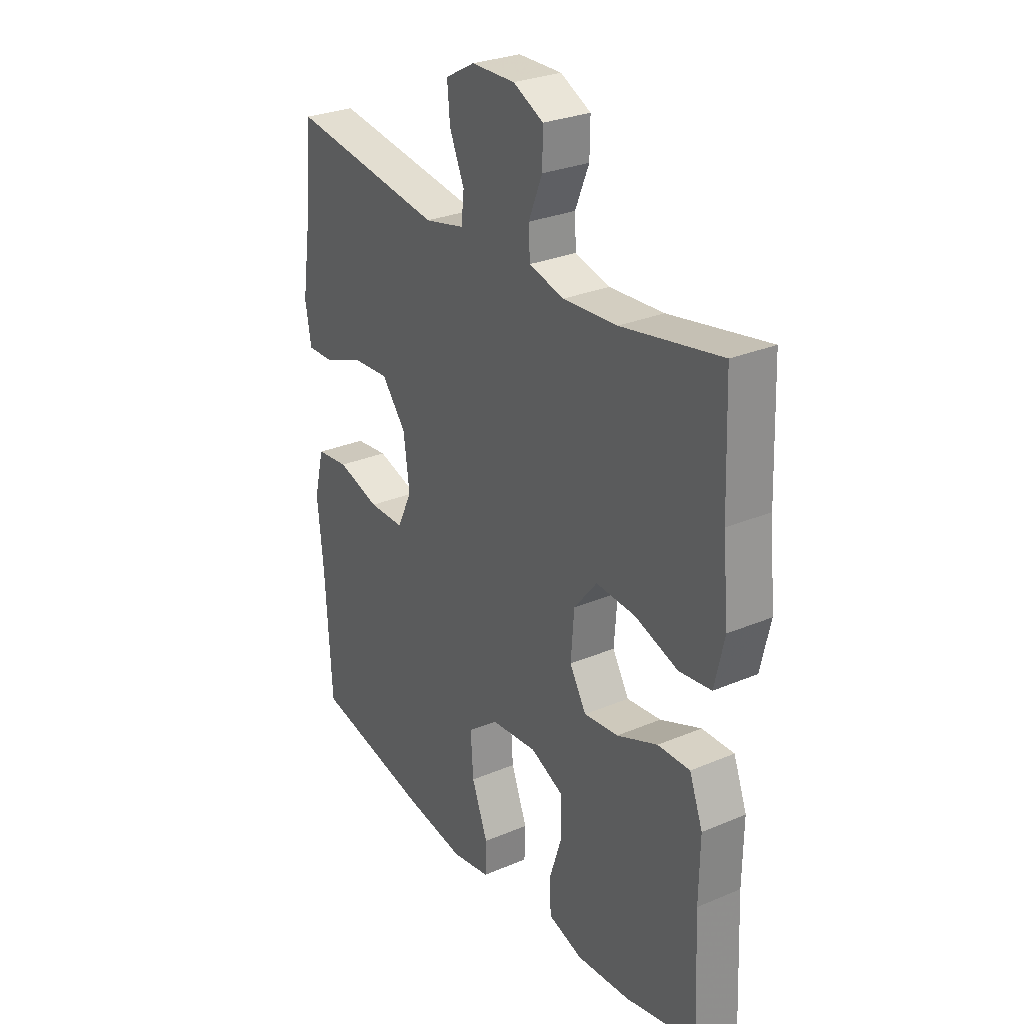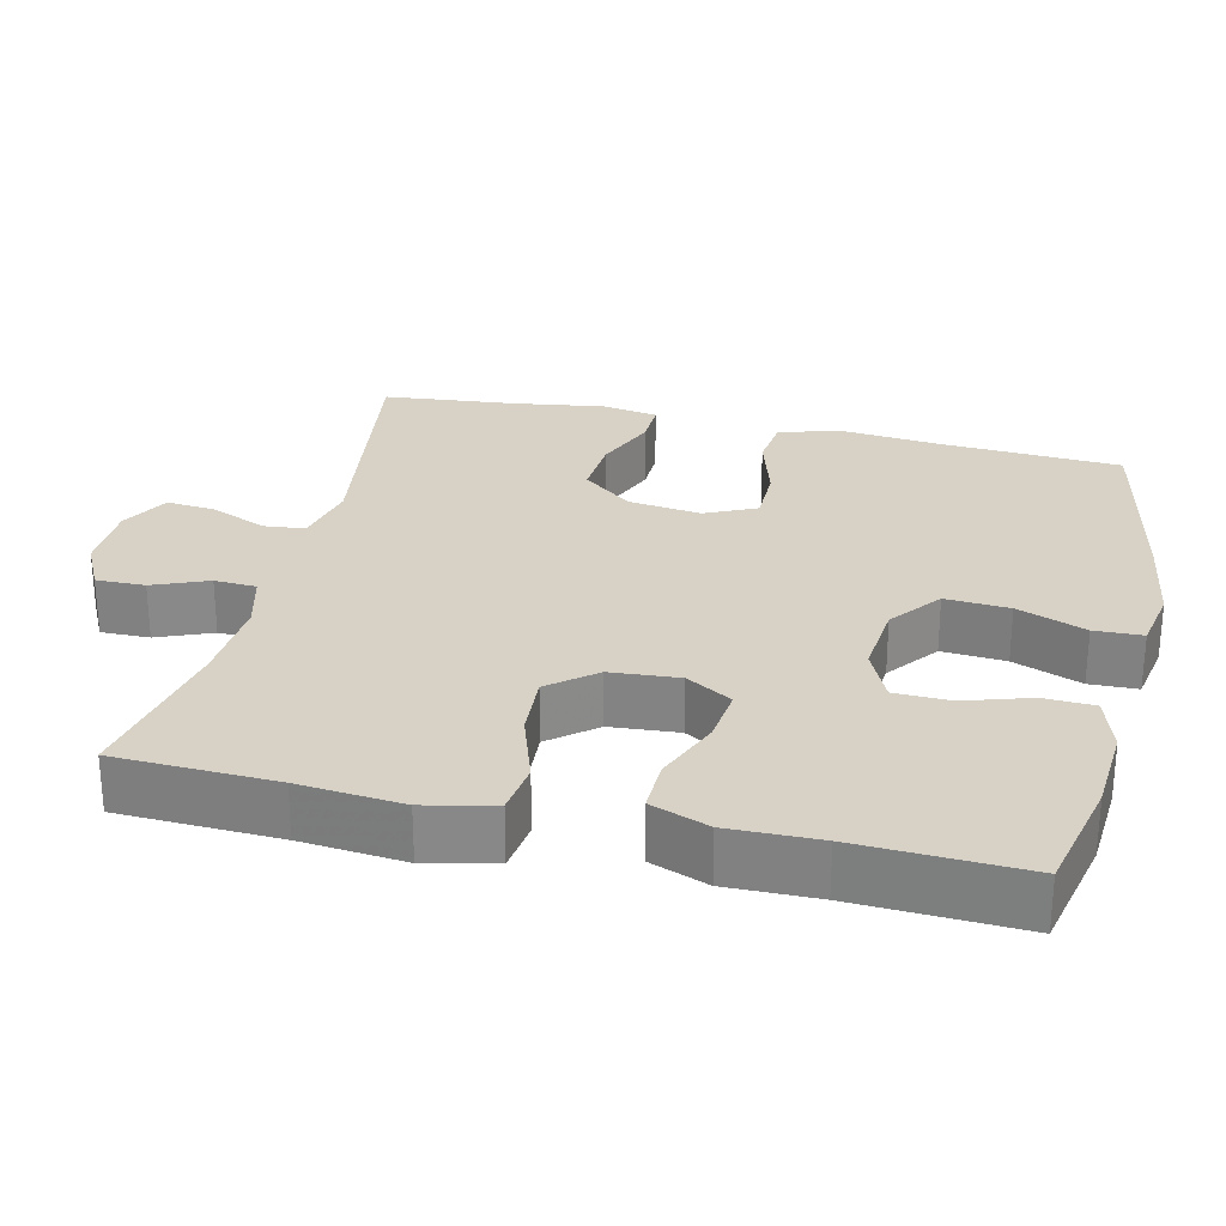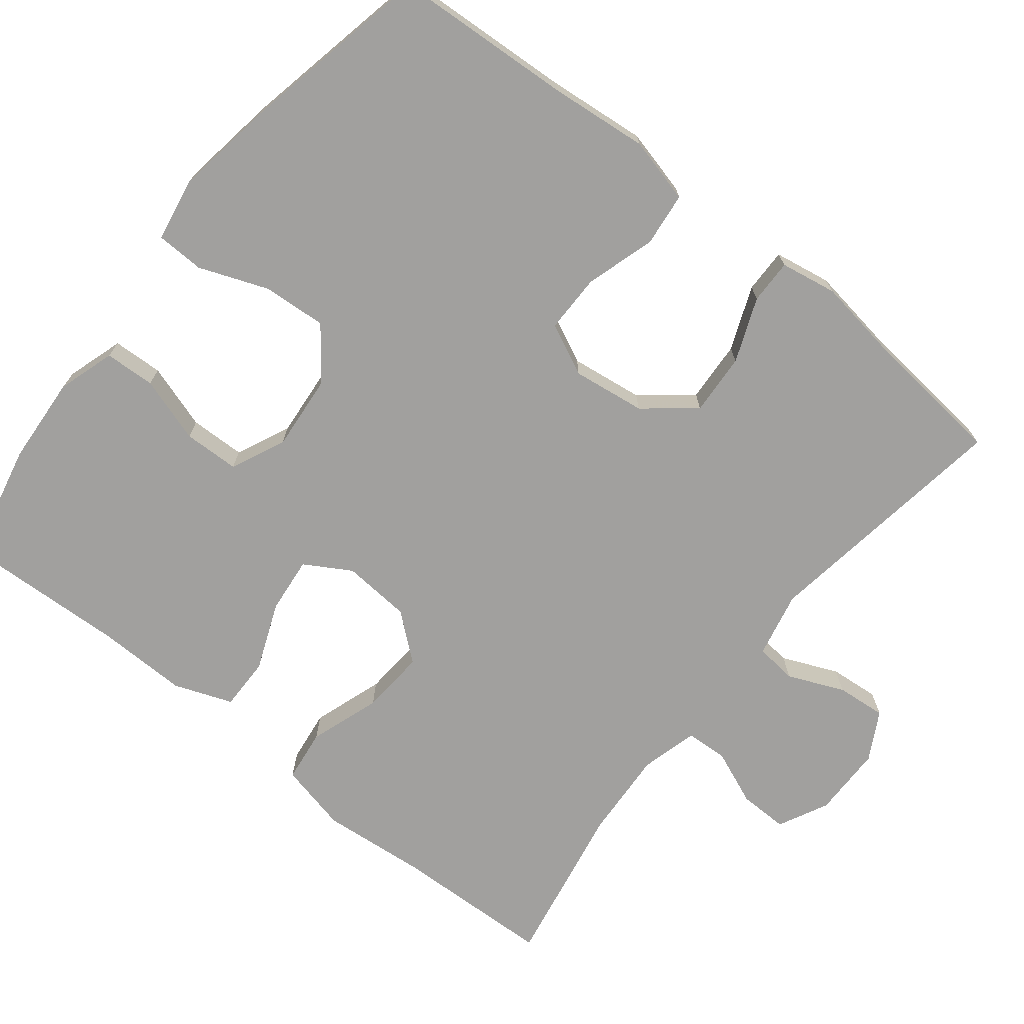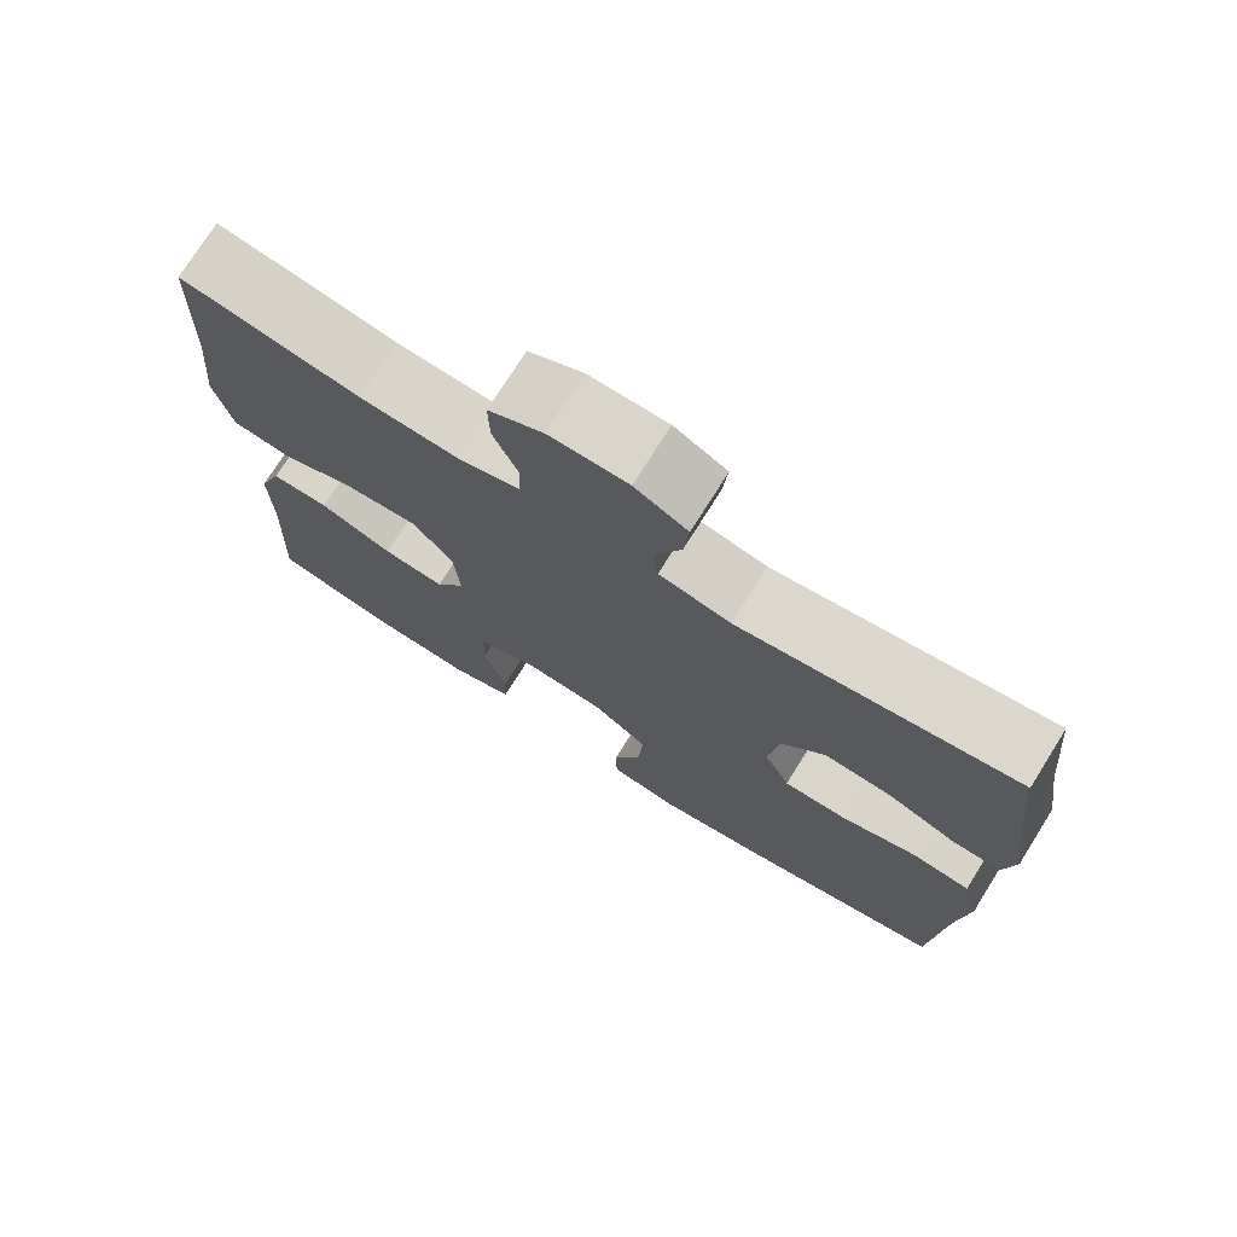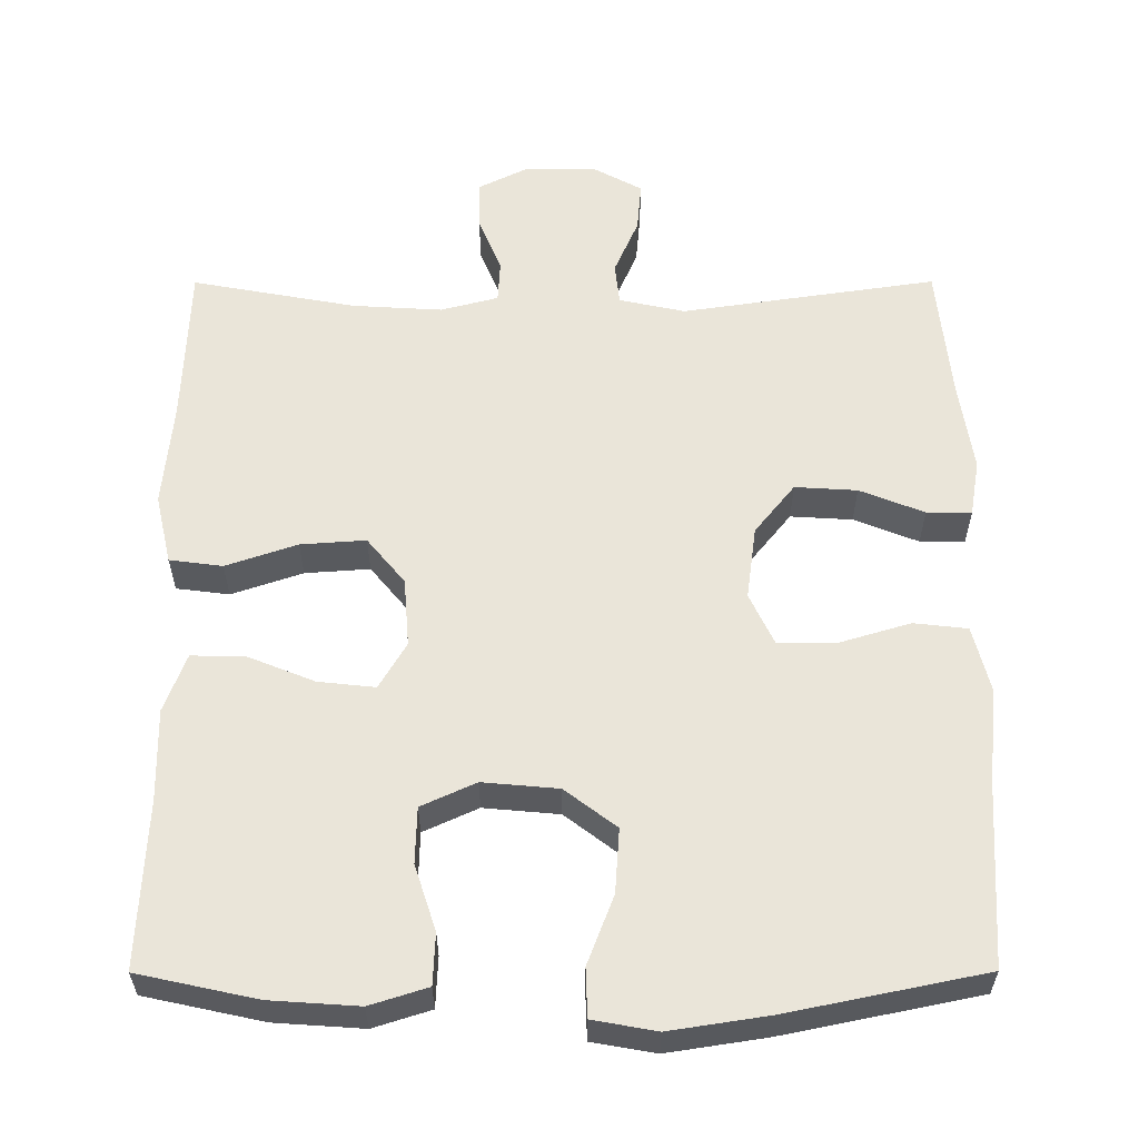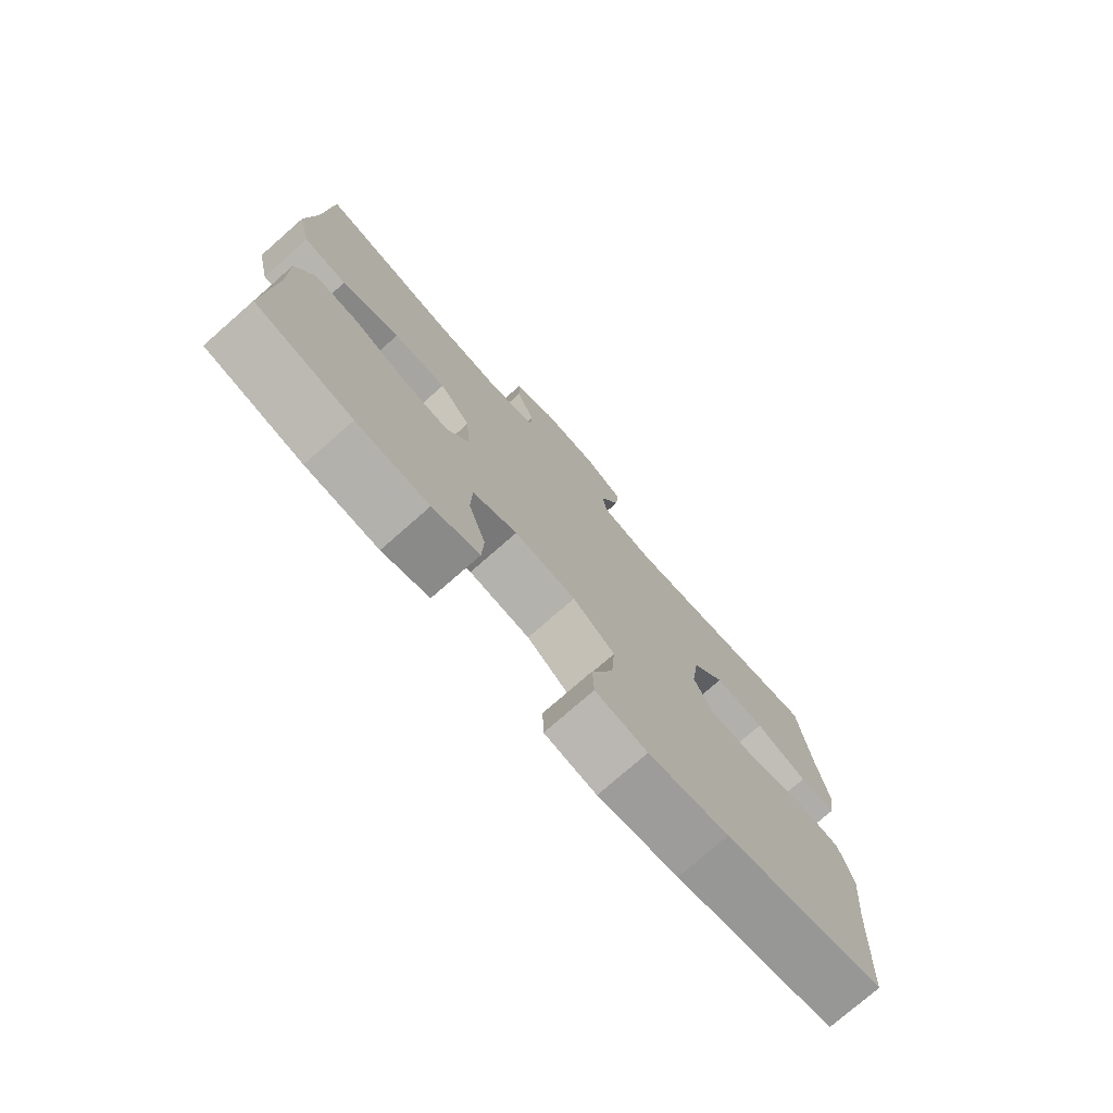
<metadata>
{"format":"obj","ext":"obj","renderer":"f3d","projection":"perspective","resolution":1024,"background":"white","views":[{"elev":28.3,"azim":57.4,"up":"+Z"},{"elev":27.3,"azim":103.3,"up":"+Y"},{"elev":-71.8,"azim":-128.5,"up":"+Y"},{"elev":74.5,"azim":-147.9,"up":"+Z"},{"elev":58.5,"azim":179.9,"up":"+Y"},{"elev":-76.4,"azim":131.3,"up":"+Z"}]}
</metadata>
<code>
v -0.5 0.07 0.5
v -0.163 0.07 0.45
v -0.076 0.07 0.469
v -0.07 0.07 0.524
v -0.102 0.07 0.598
v -0.108 0.07 0.664
v -0.044 0.07 0.699
v 0.051 0.07 0.7
v 0.117 0.07 0.667
v 0.116 0.07 0.602
v 0.086 0.07 0.529
v 0.089 0.07 0.473
v 0.165 0.07 0.453
v 0.283 0.07 0.46
v 0.5 0.07 0.5
v 0.508 0.07 0.287
v 0.521 0.07 0.149
v 0.5 0.07 0.057
v 0.43 0.07 0.048
v 0.336 0.07 0.08
v 0.25 0.07 0.086
v 0.2 0.07 0.025
v 0.193 0.07 -0.066
v 0.229 0.07 -0.127
v 0.304 0.07 -0.119
v 0.393 0.07 -0.083
v 0.463 0.07 -0.082
v 0.492 0.07 -0.159
v 0.49 0.07 -0.279
v 0.5 0.07 -0.5
v 0.344 0.07 -0.534
v 0.227 0.07 -0.542
v 0.151 0.07 -0.518
v 0.148 0.07 -0.451
v 0.176 0.07 -0.364
v 0.174 0.07 -0.29
v 0.102 0.07 -0.257
v 0.002 0.07 -0.266
v -0.066 0.07 -0.318
v -0.06 0.07 -0.403
v -0.025 0.07 -0.494
v -0.027 0.07 -0.558
v -0.111 0.07 -0.573
v -0.241 0.07 -0.553
v -0.5 0.07 -0.5
v -0.514 0.07 -0.263
v -0.527 0.07 -0.132
v -0.505 0.07 -0.045
v -0.434 0.07 -0.037
v -0.341 0.07 -0.065
v -0.263 0.07 -0.065
v -0.231 0.07 0.003
v -0.244 0.07 0.1
v -0.297 0.07 0.166
v -0.379 0.07 0.161
v -0.464 0.07 0.127
v -0.523 0.07 0.126
v -0.536 0.07 0.201
v -0.518 0.07 0.32
v -0.5 0 0.5
v -0.163 0 0.45
v -0.076 0 0.469
v -0.07 0 0.524
v -0.102 0 0.598
v -0.108 0 0.664
v -0.044 0 0.699
v 0.051 0 0.7
v 0.117 0 0.667
v 0.116 0 0.602
v 0.086 0 0.529
v 0.089 0 0.473
v 0.165 0 0.453
v 0.283 0 0.46
v 0.5 0 0.5
v 0.508 0 0.287
v 0.521 0 0.149
v 0.5 0 0.057
v 0.43 0 0.048
v 0.336 0 0.08
v 0.25 0 0.086
v 0.2 0 0.025
v 0.193 0 -0.066
v 0.229 0 -0.127
v 0.304 0 -0.119
v 0.393 0 -0.083
v 0.463 0 -0.082
v 0.492 0 -0.159
v 0.49 0 -0.279
v 0.5 0 -0.5
v 0.344 0 -0.534
v 0.227 0 -0.542
v 0.151 0 -0.518
v 0.148 0 -0.451
v 0.176 0 -0.364
v 0.174 0 -0.29
v 0.102 0 -0.257
v 0.002 0 -0.266
v -0.066 0 -0.318
v -0.06 0 -0.403
v -0.025 0 -0.494
v -0.027 0 -0.558
v -0.111 0 -0.573
v -0.241 0 -0.553
v -0.5 0 -0.5
v -0.514 0 -0.263
v -0.527 0 -0.132
v -0.505 0 -0.045
v -0.434 0 -0.037
v -0.341 0 -0.065
v -0.263 0 -0.065
v -0.231 0 0.003
v -0.244 0 0.1
v -0.297 0 0.166
v -0.379 0 0.161
v -0.464 0 0.127
v -0.523 0 0.126
v -0.536 0 0.201
v -0.518 0 0.32
f 57 58 59
f 56 57 59
f 55 56 59
f 59 1 2
f 55 59 2
f 54 55 2
f 53 54 2 3
f 52 53 3
f 48 49 50
f 47 48 50
f 46 47 50
f 46 50 51
f 45 46 51
f 44 45 51
f 43 44 51
f 42 43 51
f 41 42 51
f 40 41 51
f 39 40 51 52
f 33 34 35
f 32 33 35
f 31 32 35
f 30 31 35
f 29 30 35
f 29 35 36
f 28 29 36
f 27 28 36
f 26 27 36
f 25 26 36
f 24 25 36 37
f 18 19 20
f 17 18 20
f 16 17 20
f 16 20 21
f 15 16 21
f 14 15 21
f 13 14 21 22
f 9 10 11
f 8 9 11
f 7 8 11
f 6 7 11
f 5 6 11
f 4 5 11
f 3 4 11 12
f 13 22 23
f 12 13 23
f 3 12 23
f 52 3 23
f 39 52 23
f 38 39 23
f 23 24 37 38
f 118 117 116
f 118 116 115
f 118 115 114
f 61 60 118
f 61 118 114
f 61 114 113
f 62 61 113 112
f 62 112 111
f 109 108 107
f 109 107 106
f 109 106 105
f 110 109 105
f 110 105 104
f 110 104 103
f 110 103 102
f 110 102 101
f 110 101 100
f 110 100 99
f 111 110 99 98
f 94 93 92
f 94 92 91
f 94 91 90
f 94 90 89
f 94 89 88
f 95 94 88
f 95 88 87
f 95 87 86
f 95 86 85
f 95 85 84
f 96 95 84 83
f 79 78 77
f 79 77 76
f 79 76 75
f 80 79 75
f 80 75 74
f 80 74 73
f 81 80 73 72
f 70 69 68
f 70 68 67
f 70 67 66
f 70 66 65
f 70 65 64
f 70 64 63
f 71 70 63 62
f 82 81 72
f 82 72 71
f 82 71 62
f 82 62 111
f 82 111 98
f 82 98 97
f 97 96 83 82
f 1 60 61 2
f 2 61 62 3
f 3 62 63 4
f 4 63 64 5
f 5 64 65 6
f 6 65 66 7
f 7 66 67 8
f 8 67 68 9
f 9 68 69 10
f 10 69 70 11
f 11 70 71 12
f 12 71 72 13
f 13 72 73 14
f 14 73 74 15
f 15 74 75 16
f 16 75 76 17
f 17 76 77 18
f 18 77 78 19
f 19 78 79 20
f 20 79 80 21
f 21 80 81 22
f 22 81 82 23
f 23 82 83 24
f 24 83 84 25
f 25 84 85 26
f 26 85 86 27
f 27 86 87 28
f 28 87 88 29
f 29 88 89 30
f 30 89 90 31
f 31 90 91 32
f 32 91 92 33
f 33 92 93 34
f 34 93 94 35
f 35 94 95 36
f 36 95 96 37
f 37 96 97 38
f 38 97 98 39
f 39 98 99 40
f 40 99 100 41
f 41 100 101 42
f 42 101 102 43
f 43 102 103 44
f 44 103 104 45
f 45 104 105 46
f 46 105 106 47
f 47 106 107 48
f 48 107 108 49
f 49 108 109 50
f 50 109 110 51
f 51 110 111 52
f 52 111 112 53
f 53 112 113 54
f 54 113 114 55
f 55 114 115 56
f 56 115 116 57
f 57 116 117 58
f 58 117 118 59
f 59 118 60 1

</code>
